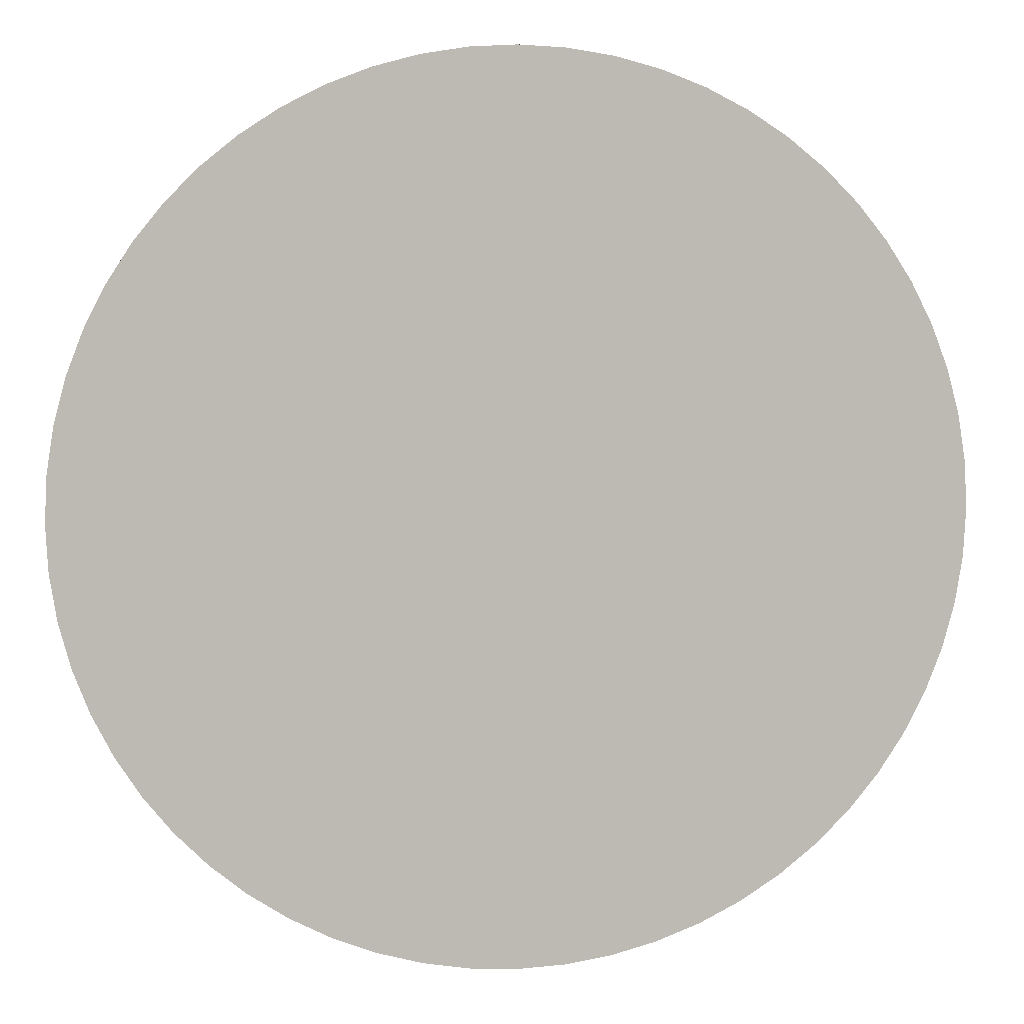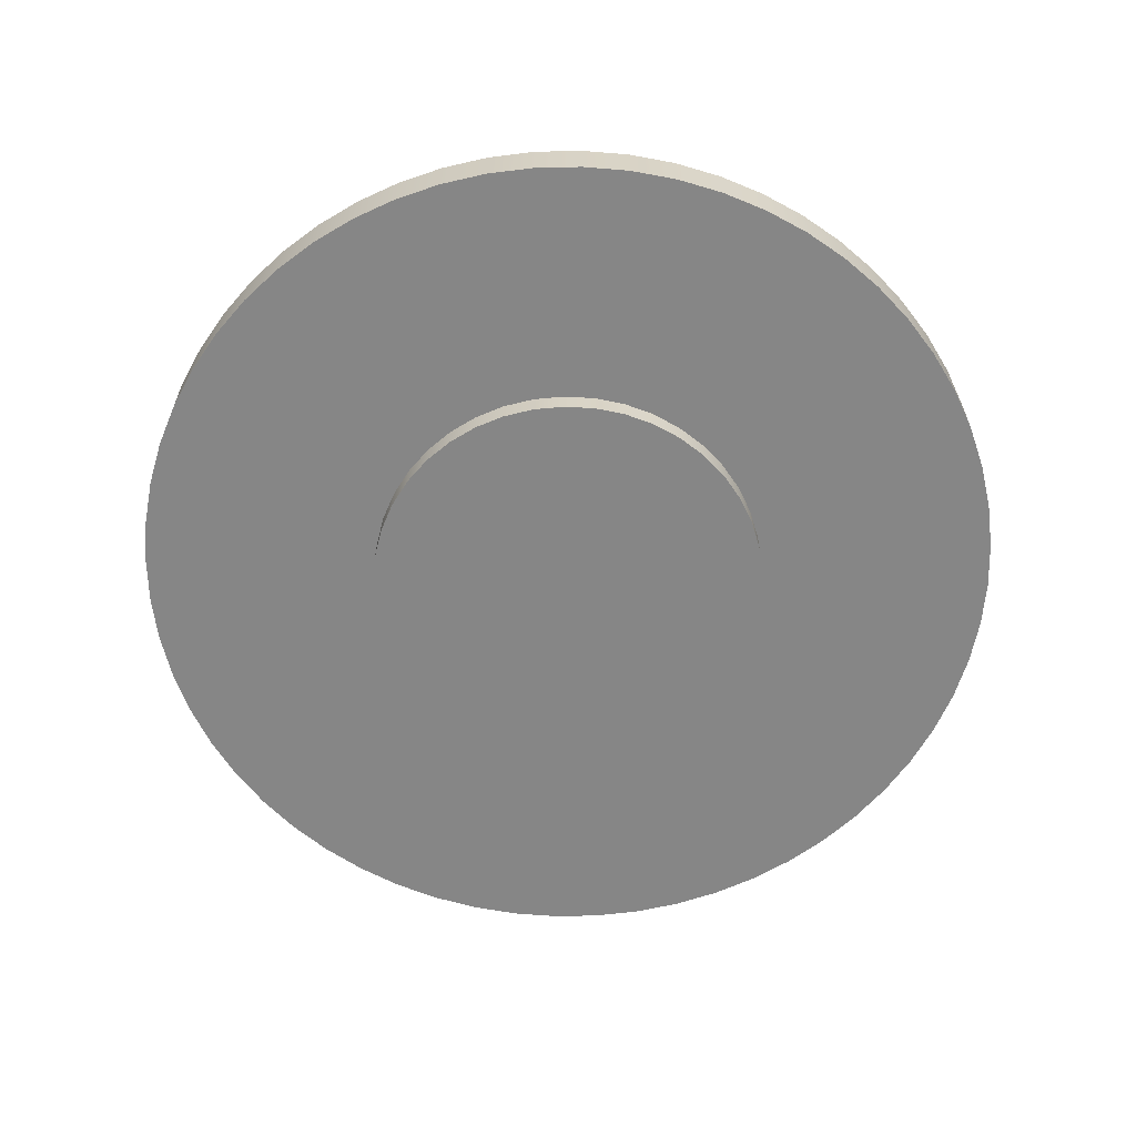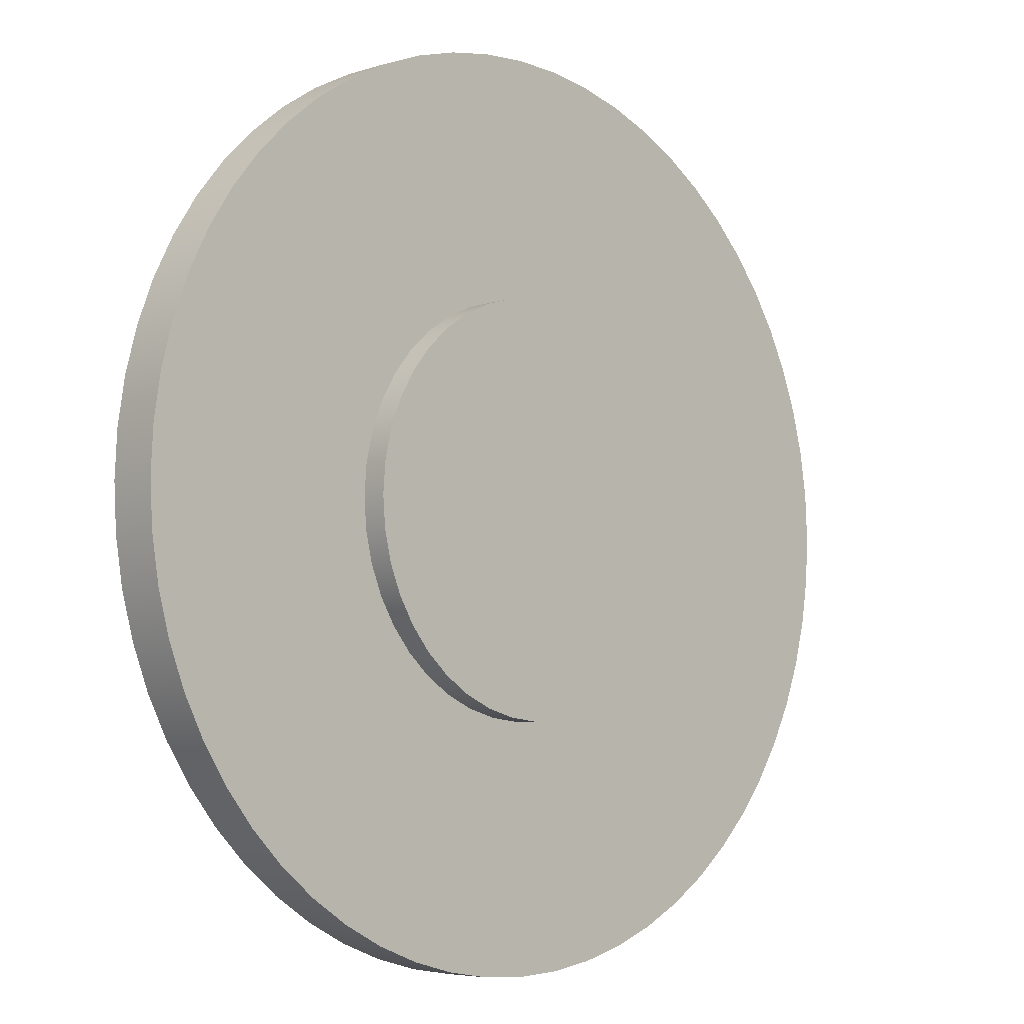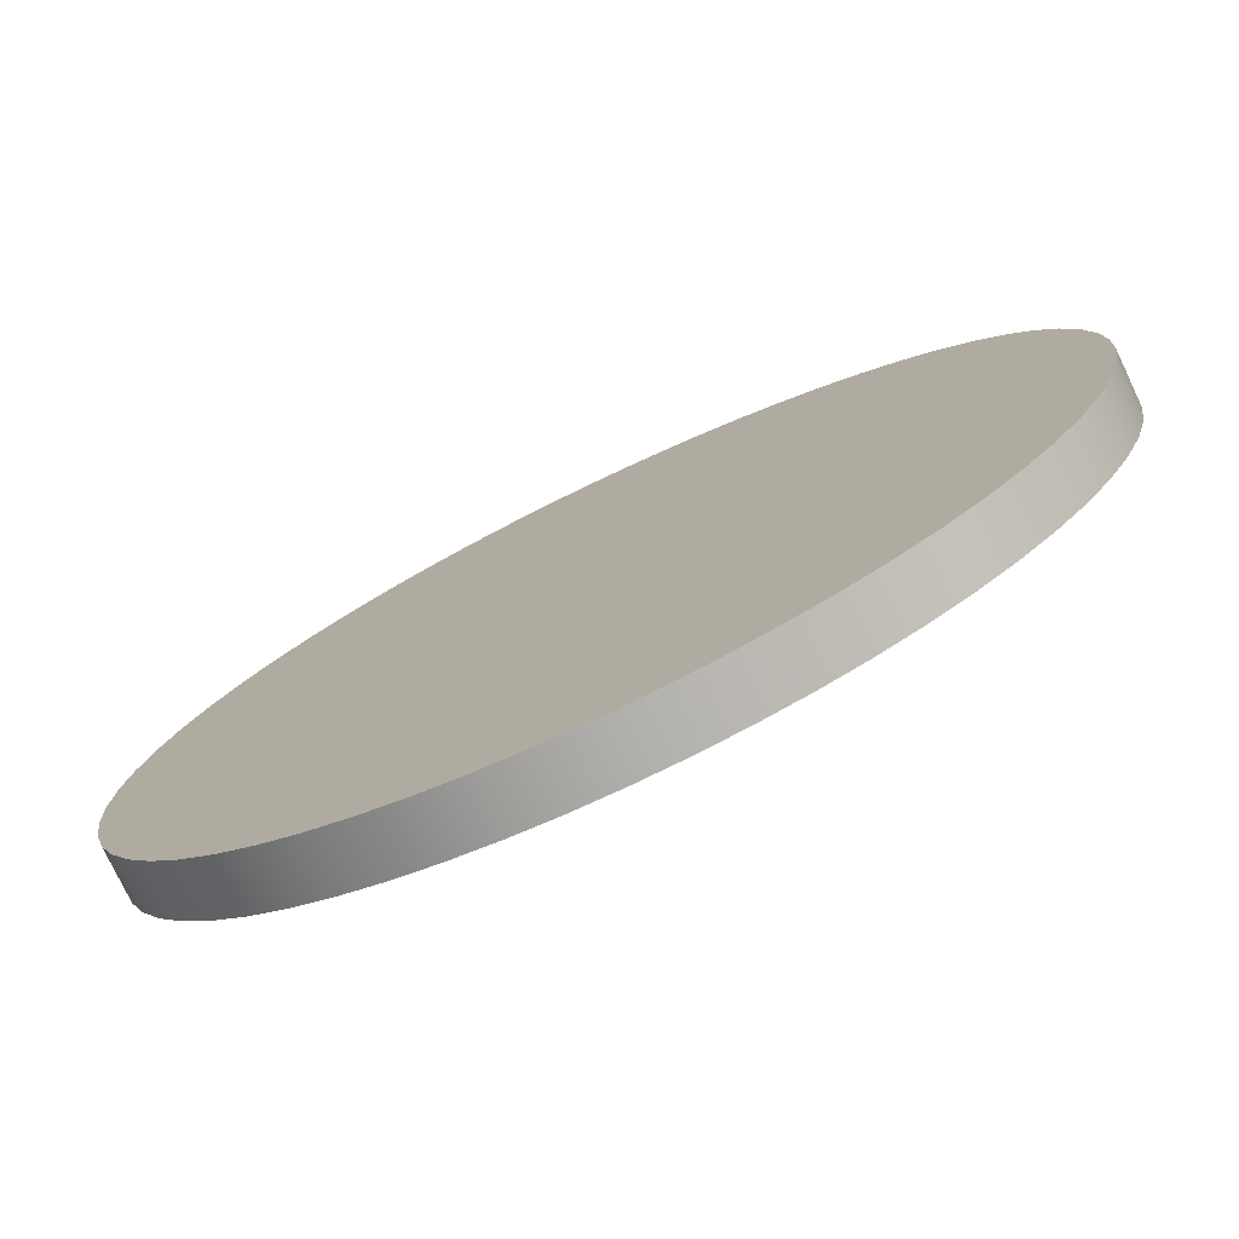
<metadata>
{"format":"obj","ext":"obj","renderer":"f3d","projection":"perspective","resolution":1024,"background":"white","views":[{"elev":6.6,"azim":171.8,"up":"+Z"},{"elev":-62.2,"azim":148.2,"up":"+Y"},{"elev":-5.4,"azim":-45.2,"up":"+Z"},{"elev":-77.1,"azim":-154.5,"up":"+Z"}]}
</metadata>
<code>
v -4 -0.5 4.899e-16
v -3.953 -0.5 -0.6106
v -3.814 -0.5 -1.207
v -3.585 -0.5 -1.775
v -3.272 -0.5 -2.301
v -2.882 -0.5 -2.774
v -2.425 -0.5 -3.181
v -1.911 -0.5 -3.514
v -1.352 -0.5 -3.765
v -0.7616 -0.5 -3.927
v -0.1532 -0.5 -3.997
v 0.4587 -0.5 -3.974
v 1.06 -0.5 -3.857
v 1.636 -0.5 -3.65
v 2.174 -0.5 -3.357
v 2.661 -0.5 -2.986
v 3.086 -0.5 -2.545
v 3.438 -0.5 -2.044
v 3.71 -0.5 -1.495
v 3.895 -0.5 -0.9114
v 3.988 -0.5 -0.3062
v 3.988 -0.5 0.3062
v 3.895 -0.5 0.9114
v 3.71 -0.5 1.495
v 3.438 -0.5 2.044
v 3.086 -0.5 2.545
v 2.661 -0.5 2.986
v 2.174 -0.5 3.357
v 1.636 -0.5 3.65
v 1.06 -0.5 3.857
v 0.4587 -0.5 3.974
v -0.1532 -0.5 3.997
v -0.7616 -0.5 3.927
v -1.352 -0.5 3.765
v -1.911 -0.5 3.514
v -2.425 -0.5 3.181
v -2.882 -0.5 2.774
v -3.272 -0.5 2.301
v -3.585 -0.5 1.775
v -3.814 -0.5 1.207
v -3.953 -0.5 0.6106
v -8.75 1 1.072e-15
v -8.702 1 0.9146
v -8.559 1 1.819
v -8.322 1 2.704
v -7.994 1 3.559
v -7.578 1 4.375
v -7.079 1 5.143
v -6.503 1 5.855
v -5.855 1 6.503
v -5.143 1 7.079
v -4.375 1 7.578
v -3.559 1 7.994
v -2.704 1 8.322
v -1.819 1 8.559
v -0.9146 1 8.702
v 5.358e-16 1 8.75
v 0.9146 1 8.702
v 1.819 1 8.559
v 2.704 1 8.322
v 3.559 1 7.994
v 4.375 1 7.578
v 5.143 1 7.079
v 5.855 1 6.503
v 6.503 1 5.855
v 7.079 1 5.143
v 7.578 1 4.375
v 7.994 1 3.559
v 8.322 1 2.704
v 8.559 1 1.819
v 8.702 1 0.9146
v 8.75 1 0
v 8.702 1 -0.9146
v 8.559 1 -1.819
v 8.322 1 -2.704
v 7.994 1 -3.559
v 7.578 1 -4.375
v 7.079 1 -5.143
v 6.503 1 -5.855
v 5.855 1 -6.503
v 5.143 1 -7.079
v 4.375 1 -7.578
v 3.559 1 -7.994
v 2.704 1 -8.322
v 1.819 1 -8.559
v 0.9146 1 -8.702
v 5.358e-16 1 -8.75
v -0.9146 1 -8.702
v -1.819 1 -8.559
v -2.704 1 -8.322
v -3.559 1 -7.994
v -4.375 1 -7.578
v -5.143 1 -7.079
v -5.855 1 -6.503
v -6.503 1 -5.855
v -7.079 1 -5.143
v -7.578 1 -4.375
v -7.994 1 -3.559
v -8.322 1 -2.704
v -8.559 1 -1.819
v -8.702 1 -0.9146
v -4 0 4.899e-16
v -3.953 0 0.6106
v -3.814 0 1.207
v -3.585 0 1.775
v -3.272 0 2.301
v -2.882 0 2.774
v -2.425 0 3.181
v -1.911 0 3.514
v -1.352 0 3.765
v -0.7616 0 3.927
v -0.1532 0 3.997
v 0.4587 0 3.974
v 1.06 0 3.857
v 1.636 0 3.65
v 2.174 0 3.357
v 2.661 0 2.986
v 3.086 0 2.545
v 3.438 0 2.044
v 3.71 0 1.495
v 3.895 0 0.9114
v 3.988 0 0.3062
v 3.988 0 -0.3062
v 3.895 0 -0.9114
v 3.71 0 -1.495
v 3.438 0 -2.044
v 3.086 0 -2.545
v 2.661 0 -2.986
v 2.174 0 -3.357
v 1.636 0 -3.65
v 1.06 0 -3.857
v 0.4587 0 -3.974
v -0.1532 0 -3.997
v -0.7616 0 -3.927
v -1.352 0 -3.765
v -1.911 0 -3.514
v -2.425 0 -3.181
v -2.882 0 -2.774
v -3.272 0 -2.301
v -3.585 0 -1.775
v -3.814 0 -1.207
v -3.953 0 -0.6106
v -8.75 0 1.072e-15
v -8.702 0 -0.9146
v -8.559 0 -1.819
v -8.322 0 -2.704
v -7.994 0 -3.559
v -7.578 0 -4.375
v -7.079 0 -5.143
v -6.503 0 -5.855
v -5.855 0 -6.503
v -5.143 0 -7.079
v -4.375 0 -7.578
v -3.559 0 -7.994
v -2.704 0 -8.322
v -1.819 0 -8.559
v -0.9146 0 -8.702
v 5.358e-16 0 -8.75
v 0.9146 0 -8.702
v 1.819 0 -8.559
v 2.704 0 -8.322
v 3.559 0 -7.994
v 4.375 0 -7.578
v 5.143 0 -7.079
v 5.855 0 -6.503
v 6.503 0 -5.855
v 7.079 0 -5.143
v 7.578 0 -4.375
v 7.994 0 -3.559
v 8.322 0 -2.704
v 8.559 0 -1.819
v 8.702 0 -0.9146
v 8.75 0 0
v 8.702 0 0.9146
v 8.559 0 1.819
v 8.322 0 2.704
v 7.994 0 3.559
v 7.578 0 4.375
v 7.079 0 5.143
v 6.503 0 5.855
v 5.855 0 6.503
v 5.143 0 7.079
v 4.375 0 7.578
v 3.559 0 7.994
v 2.704 0 8.322
v 1.819 0 8.559
v 0.9146 0 8.702
v 5.358e-16 0 8.75
v -0.9146 0 8.702
v -1.819 0 8.559
v -2.704 0 8.322
v -3.559 0 7.994
v -4.375 0 7.578
v -5.143 0 7.079
v -5.855 0 6.503
v -6.503 0 5.855
v -7.079 0 5.143
v -7.578 0 4.375
v -7.994 0 3.559
v -8.322 0 2.704
v -8.559 0 1.819
v -8.702 0 0.9146
v -8.75 1 1.072e-15
v -8.702 1 -0.9146
v -8.559 1 -1.819
v -8.322 1 -2.704
v -7.994 1 -3.559
v -7.578 1 -4.375
v -7.079 1 -5.143
v -6.503 1 -5.855
v -5.855 1 -6.503
v -5.143 1 -7.079
v -4.375 1 -7.578
v -3.559 1 -7.994
v -2.704 1 -8.322
v -1.819 1 -8.559
v -0.9146 1 -8.702
v 5.358e-16 1 -8.75
v 0.9146 1 -8.702
v 1.819 1 -8.559
v 2.704 1 -8.322
v 3.559 1 -7.994
v 4.375 1 -7.578
v 5.143 1 -7.079
v 5.855 1 -6.503
v 6.503 1 -5.855
v 7.079 1 -5.143
v 7.578 1 -4.375
v 7.994 1 -3.559
v 8.322 1 -2.704
v 8.559 1 -1.819
v 8.702 1 -0.9146
v 8.75 1 0
v 8.702 1 0.9146
v 8.559 1 1.819
v 8.322 1 2.704
v 7.994 1 3.559
v 7.578 1 4.375
v 7.079 1 5.143
v 6.503 1 5.855
v 5.855 1 6.503
v 5.143 1 7.079
v 4.375 1 7.578
v 3.559 1 7.994
v 2.704 1 8.322
v 1.819 1 8.559
v 0.9146 1 8.702
v 5.358e-16 1 8.75
v -0.9146 1 8.702
v -1.819 1 8.559
v -2.704 1 8.322
v -3.559 1 7.994
v -4.375 1 7.578
v -5.143 1 7.079
v -5.855 1 6.503
v -6.503 1 5.855
v -7.079 1 5.143
v -7.578 1 4.375
v -7.994 1 3.559
v -8.322 1 2.704
v -8.559 1 1.819
v -8.702 1 0.9146
v -8.75 0 1.072e-15
v -8.702 0 0.9146
v -8.559 0 1.819
v -8.322 0 2.704
v -7.994 0 3.559
v -7.578 0 4.375
v -7.079 0 5.143
v -6.503 0 5.855
v -5.855 0 6.503
v -5.143 0 7.079
v -4.375 0 7.578
v -3.559 0 7.994
v -2.704 0 8.322
v -1.819 0 8.559
v -0.9146 0 8.702
v 5.358e-16 0 8.75
v 0.9146 0 8.702
v 1.819 0 8.559
v 2.704 0 8.322
v 3.559 0 7.994
v 4.375 0 7.578
v 5.143 0 7.079
v 5.855 0 6.503
v 6.503 0 5.855
v 7.079 0 5.143
v 7.578 0 4.375
v 7.994 0 3.559
v 8.322 0 2.704
v 8.559 0 1.819
v 8.702 0 0.9146
v 8.75 0 0
v 8.702 0 -0.9146
v 8.559 0 -1.819
v 8.322 0 -2.704
v 7.994 0 -3.559
v 7.578 0 -4.375
v 7.079 0 -5.143
v 6.503 0 -5.855
v 5.855 0 -6.503
v 5.143 0 -7.079
v 4.375 0 -7.578
v 3.559 0 -7.994
v 2.704 0 -8.322
v 1.819 0 -8.559
v 0.9146 0 -8.702
v 5.358e-16 0 -8.75
v -0.9146 0 -8.702
v -1.819 0 -8.559
v -2.704 0 -8.322
v -3.559 0 -7.994
v -4.375 0 -7.578
v -5.143 0 -7.079
v -5.855 0 -6.503
v -6.503 0 -5.855
v -7.079 0 -5.143
v -7.578 0 -4.375
v -7.994 0 -3.559
v -8.322 0 -2.704
v -8.559 0 -1.819
v -8.702 0 -0.9146
v -8.75 0 1.072e-15
v -8.75 1 1.072e-15
v -4 -0.5 4.899e-16
v -3.953 -0.5 0.6106
v -3.814 -0.5 1.207
v -3.585 -0.5 1.775
v -3.272 -0.5 2.301
v -2.882 -0.5 2.774
v -2.425 -0.5 3.181
v -1.911 -0.5 3.514
v -1.352 -0.5 3.765
v -0.7616 -0.5 3.927
v -0.1532 -0.5 3.997
v 0.4587 -0.5 3.974
v 1.06 -0.5 3.857
v 1.636 -0.5 3.65
v 2.174 -0.5 3.357
v 2.661 -0.5 2.986
v 3.086 -0.5 2.545
v 3.438 -0.5 2.044
v 3.71 -0.5 1.495
v 3.895 -0.5 0.9114
v 3.988 -0.5 0.3062
v 3.988 -0.5 -0.3062
v 3.895 -0.5 -0.9114
v 3.71 -0.5 -1.495
v 3.438 -0.5 -2.044
v 3.086 -0.5 -2.545
v 2.661 -0.5 -2.986
v 2.174 -0.5 -3.357
v 1.636 -0.5 -3.65
v 1.06 -0.5 -3.857
v 0.4587 -0.5 -3.974
v -0.1532 -0.5 -3.997
v -0.7616 -0.5 -3.927
v -1.352 -0.5 -3.765
v -1.911 -0.5 -3.514
v -2.425 -0.5 -3.181
v -2.882 -0.5 -2.774
v -3.272 -0.5 -2.301
v -3.585 -0.5 -1.775
v -3.814 -0.5 -1.207
v -3.953 -0.5 -0.6106
v -4 0 4.899e-16
v -3.953 0 -0.6106
v -3.814 0 -1.207
v -3.585 0 -1.775
v -3.272 0 -2.301
v -2.882 0 -2.774
v -2.425 0 -3.181
v -1.911 0 -3.514
v -1.352 0 -3.765
v -0.7616 0 -3.927
v -0.1532 0 -3.997
v 0.4587 0 -3.974
v 1.06 0 -3.857
v 1.636 0 -3.65
v 2.174 0 -3.357
v 2.661 0 -2.986
v 3.086 0 -2.545
v 3.438 0 -2.044
v 3.71 0 -1.495
v 3.895 0 -0.9114
v 3.988 0 -0.3062
v 3.988 0 0.3062
v 3.895 0 0.9114
v 3.71 0 1.495
v 3.438 0 2.044
v 3.086 0 2.545
v 2.661 0 2.986
v 2.174 0 3.357
v 1.636 0 3.65
v 1.06 0 3.857
v 0.4587 0 3.974
v -0.1532 0 3.997
v -0.7616 0 3.927
v -1.352 0 3.765
v -1.911 0 3.514
v -2.425 0 3.181
v -2.882 0 2.774
v -3.272 0 2.301
v -3.585 0 1.775
v -3.814 0 1.207
v -3.953 0 0.6106
v -4 0 4.899e-16
v -4 -0.5 4.899e-16
f 41 1 25
f 25 1 2
f 25 2 3
f 3 4 25
f 25 4 5
f 25 5 6
f 6 7 25
f 25 7 8
f 25 8 9
f 9 10 25
f 25 10 11
f 25 11 12
f 25 12 24
f 24 12 13
f 24 13 14
f 14 15 24
f 24 15 16
f 24 16 17
f 17 18 24
f 24 18 19
f 24 19 23
f 23 19 20
f 23 20 22
f 22 20 21
f 26 38 25
f 25 38 39
f 25 39 40
f 38 26 37
f 37 26 27
f 37 27 36
f 36 27 28
f 36 28 35
f 35 28 29
f 35 29 34
f 34 29 30
f 34 30 33
f 33 30 31
f 33 31 32
f 40 41 25
f 43 71 42
f 42 71 72
f 42 72 101
f 101 72 73
f 101 73 100
f 100 73 74
f 100 74 99
f 99 74 75
f 99 75 98
f 98 75 76
f 98 76 97
f 97 76 77
f 97 77 96
f 96 77 78
f 96 78 95
f 95 78 79
f 95 79 94
f 94 79 80
f 94 80 93
f 93 80 81
f 93 81 92
f 92 81 82
f 92 82 91
f 91 82 83
f 91 83 90
f 90 83 84
f 90 84 89
f 89 84 85
f 89 85 88
f 88 85 86
f 88 86 87
f 71 43 70
f 70 43 44
f 70 44 69
f 69 44 45
f 69 45 68
f 68 45 46
f 68 46 67
f 67 46 47
f 67 47 66
f 66 47 48
f 66 48 65
f 65 48 49
f 65 49 64
f 64 49 50
f 64 50 63
f 63 50 51
f 63 51 62
f 62 51 52
f 62 52 61
f 61 52 53
f 61 53 60
f 60 53 54
f 60 54 59
f 59 54 55
f 59 55 58
f 58 55 56
f 58 56 57
f 103 202 102
f 102 202 143
f 102 143 144
f 202 103 201
f 201 103 104
f 201 104 200
f 200 104 199
f 199 104 105
f 199 105 198
f 198 105 106
f 198 106 197
f 197 106 196
f 196 106 107
f 196 107 195
f 195 107 108
f 195 108 194
f 194 108 193
f 193 108 109
f 193 109 192
f 192 109 110
f 192 110 191
f 191 110 111
f 191 111 190
f 190 111 189
f 189 111 112
f 189 112 188
f 188 112 113
f 188 113 187
f 187 113 186
f 186 113 114
f 186 114 185
f 185 114 115
f 185 115 184
f 184 115 183
f 183 115 116
f 183 116 182
f 182 116 117
f 182 117 181
f 181 117 180
f 180 117 118
f 180 118 179
f 179 118 119
f 179 119 178
f 178 119 177
f 177 119 120
f 177 120 176
f 176 120 121
f 176 121 175
f 175 121 174
f 174 121 122
f 174 122 173
f 173 122 123
f 173 123 172
f 172 123 124
f 172 124 171
f 171 124 170
f 170 124 125
f 170 125 169
f 169 125 126
f 169 126 168
f 168 126 167
f 167 126 127
f 167 127 166
f 166 127 128
f 166 128 165
f 165 128 164
f 164 128 129
f 164 129 163
f 163 129 130
f 163 130 162
f 162 130 161
f 161 130 131
f 161 131 160
f 160 131 132
f 160 132 159
f 159 132 158
f 158 132 133
f 158 133 157
f 157 133 134
f 157 134 156
f 156 134 155
f 155 134 135
f 155 135 154
f 154 135 136
f 154 136 153
f 153 136 137
f 153 137 152
f 152 137 151
f 151 137 138
f 151 138 150
f 150 138 139
f 150 139 149
f 149 139 148
f 148 139 140
f 148 140 147
f 147 140 141
f 147 141 146
f 146 141 145
f 145 141 142
f 145 142 144
f 144 142 102
f 204 322 203
f 203 322 323
f 324 263 262
f 262 263 264
f 262 264 261
f 261 264 265
f 261 265 260
f 260 265 266
f 260 266 259
f 259 266 267
f 259 267 258
f 258 267 268
f 258 268 257
f 257 268 269
f 257 269 256
f 256 269 270
f 256 270 255
f 255 270 271
f 255 271 254
f 254 271 272
f 254 272 253
f 253 272 273
f 253 273 252
f 252 273 274
f 252 274 251
f 251 274 275
f 251 275 250
f 250 275 276
f 250 276 249
f 249 276 277
f 249 277 248
f 248 277 278
f 248 278 247
f 247 278 279
f 247 279 246
f 246 279 280
f 246 280 245
f 245 280 281
f 245 281 244
f 244 281 282
f 244 282 243
f 243 282 283
f 243 283 242
f 242 283 284
f 242 284 241
f 241 284 285
f 241 285 240
f 240 285 286
f 240 286 239
f 239 286 287
f 239 287 238
f 238 287 288
f 238 288 237
f 237 288 289
f 237 289 236
f 236 289 290
f 236 290 235
f 235 290 291
f 235 291 234
f 234 291 292
f 234 292 233
f 233 292 293
f 233 293 232
f 232 293 294
f 232 294 231
f 231 294 295
f 231 295 230
f 230 295 296
f 230 296 229
f 229 296 297
f 229 297 228
f 228 297 298
f 228 298 227
f 227 298 299
f 227 299 226
f 226 299 300
f 226 300 225
f 225 300 301
f 225 301 224
f 224 301 302
f 224 302 223
f 223 302 303
f 223 303 222
f 222 303 304
f 222 304 221
f 221 304 305
f 221 305 220
f 220 305 306
f 220 306 219
f 219 306 307
f 219 307 218
f 218 307 308
f 218 308 217
f 217 308 309
f 217 309 216
f 216 309 310
f 216 310 215
f 215 310 311
f 215 311 214
f 214 311 312
f 214 312 213
f 213 312 313
f 213 313 212
f 212 313 314
f 212 314 211
f 211 314 315
f 211 315 210
f 210 315 316
f 210 316 209
f 209 316 317
f 209 317 208
f 208 317 318
f 208 318 207
f 207 318 319
f 207 319 206
f 206 319 320
f 206 320 205
f 205 320 321
f 205 321 204
f 204 321 322
f 326 406 325
f 325 406 407
f 408 366 365
f 365 366 367
f 365 367 364
f 364 367 368
f 364 368 363
f 363 368 369
f 363 369 362
f 362 369 370
f 362 370 361
f 361 370 371
f 361 371 360
f 360 371 372
f 360 372 359
f 359 372 373
f 359 373 358
f 358 373 374
f 358 374 357
f 357 374 375
f 357 375 356
f 356 375 376
f 356 376 355
f 355 376 377
f 355 377 354
f 354 377 378
f 354 378 353
f 353 378 379
f 353 379 352
f 352 379 380
f 352 380 351
f 351 380 381
f 351 381 350
f 350 381 382
f 350 382 349
f 349 382 383
f 349 383 348
f 348 383 384
f 348 384 347
f 347 384 385
f 347 385 346
f 346 385 386
f 346 386 345
f 345 386 387
f 345 387 344
f 344 387 388
f 344 388 343
f 343 388 389
f 343 389 342
f 342 389 390
f 342 390 341
f 341 390 391
f 341 391 340
f 340 391 392
f 340 392 339
f 339 392 393
f 339 393 338
f 338 393 394
f 338 394 337
f 337 394 395
f 337 395 336
f 336 395 396
f 336 396 335
f 335 396 397
f 335 397 334
f 334 397 398
f 334 398 333
f 333 398 399
f 333 399 332
f 332 399 400
f 332 400 331
f 331 400 401
f 331 401 330
f 330 401 402
f 330 402 329
f 329 402 403
f 329 403 328
f 328 403 404
f 328 404 327
f 327 404 405
f 327 405 326
f 326 405 406

</code>
